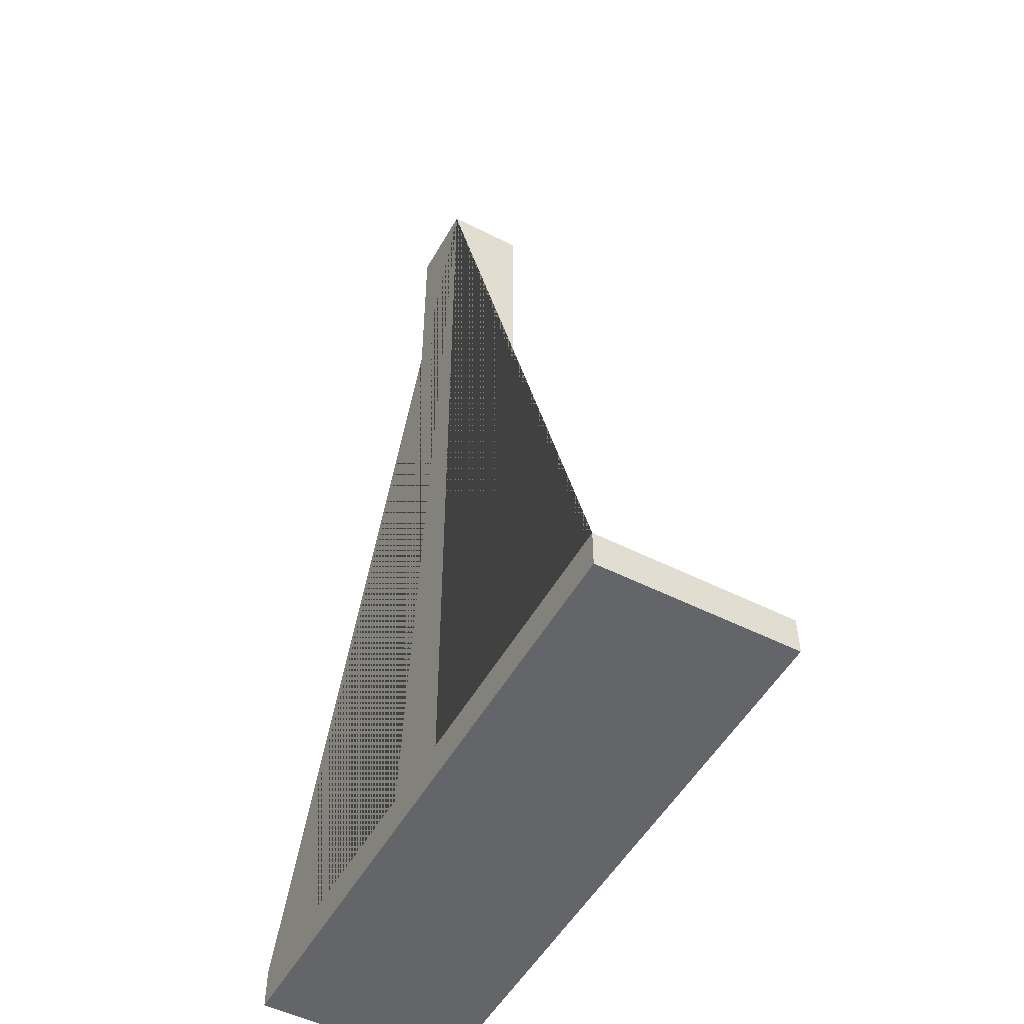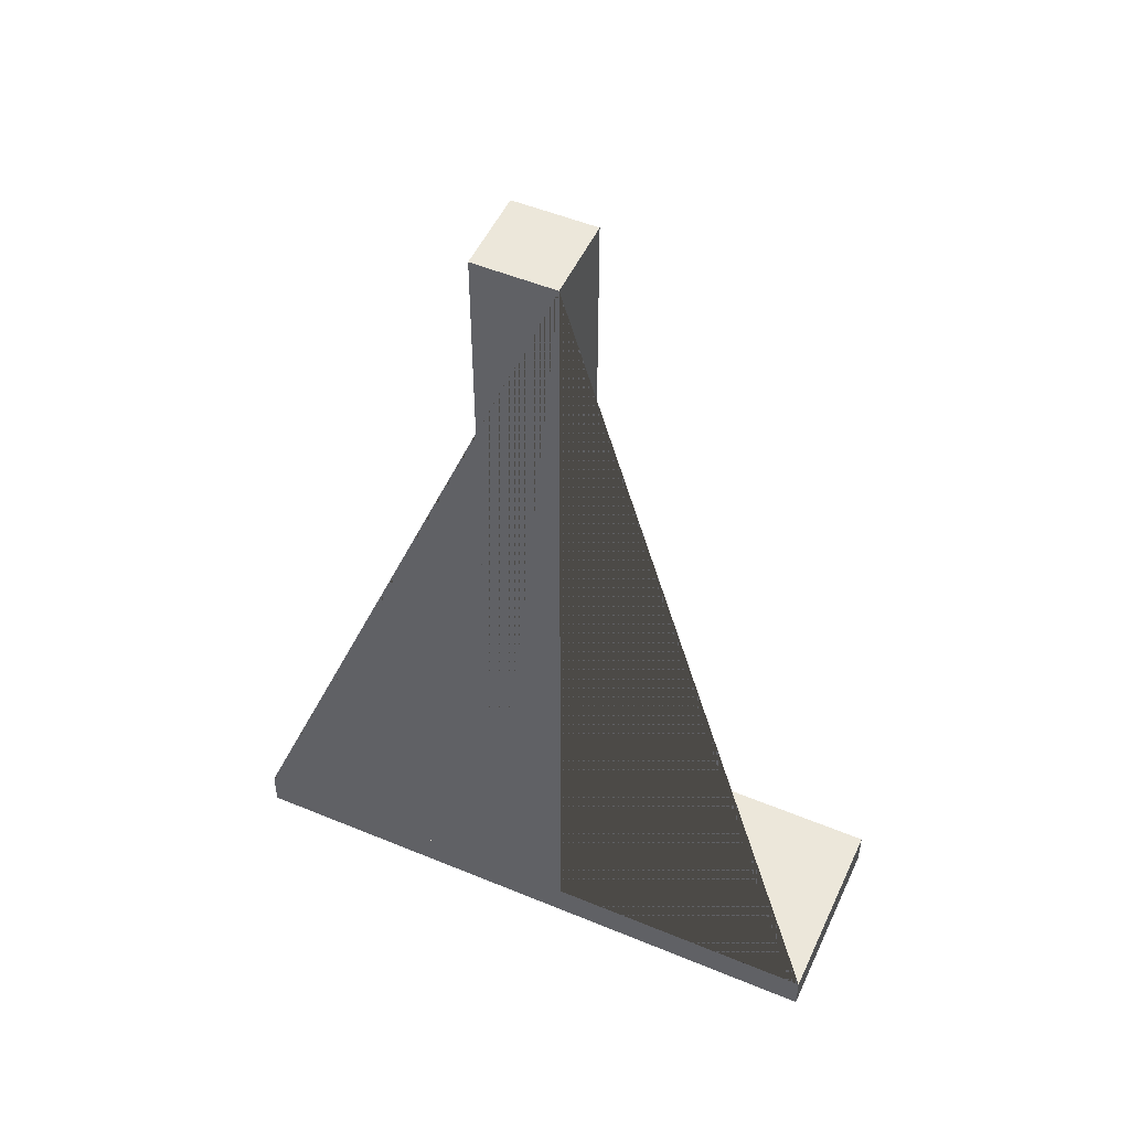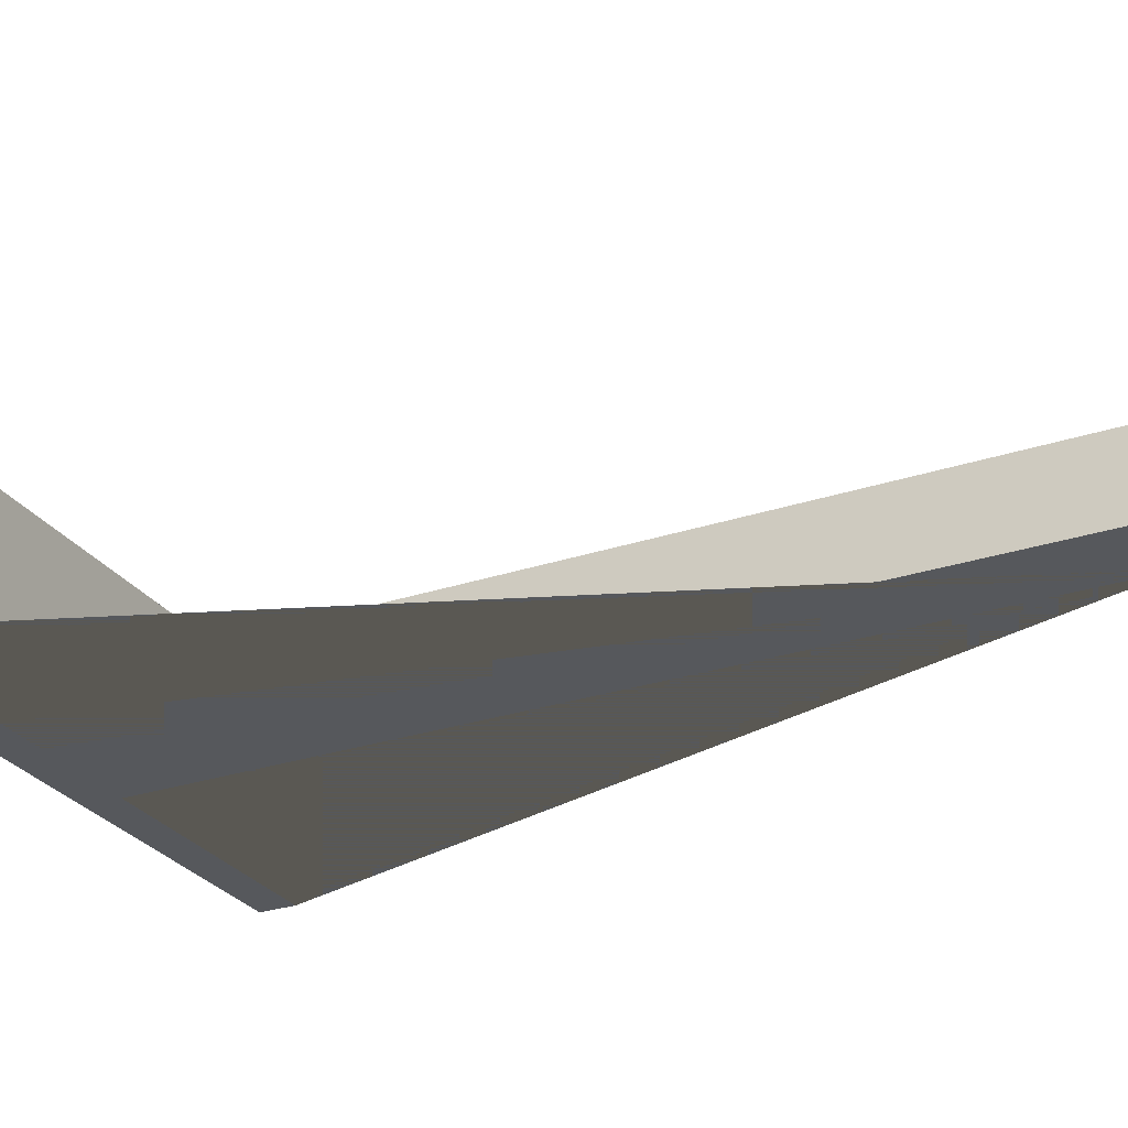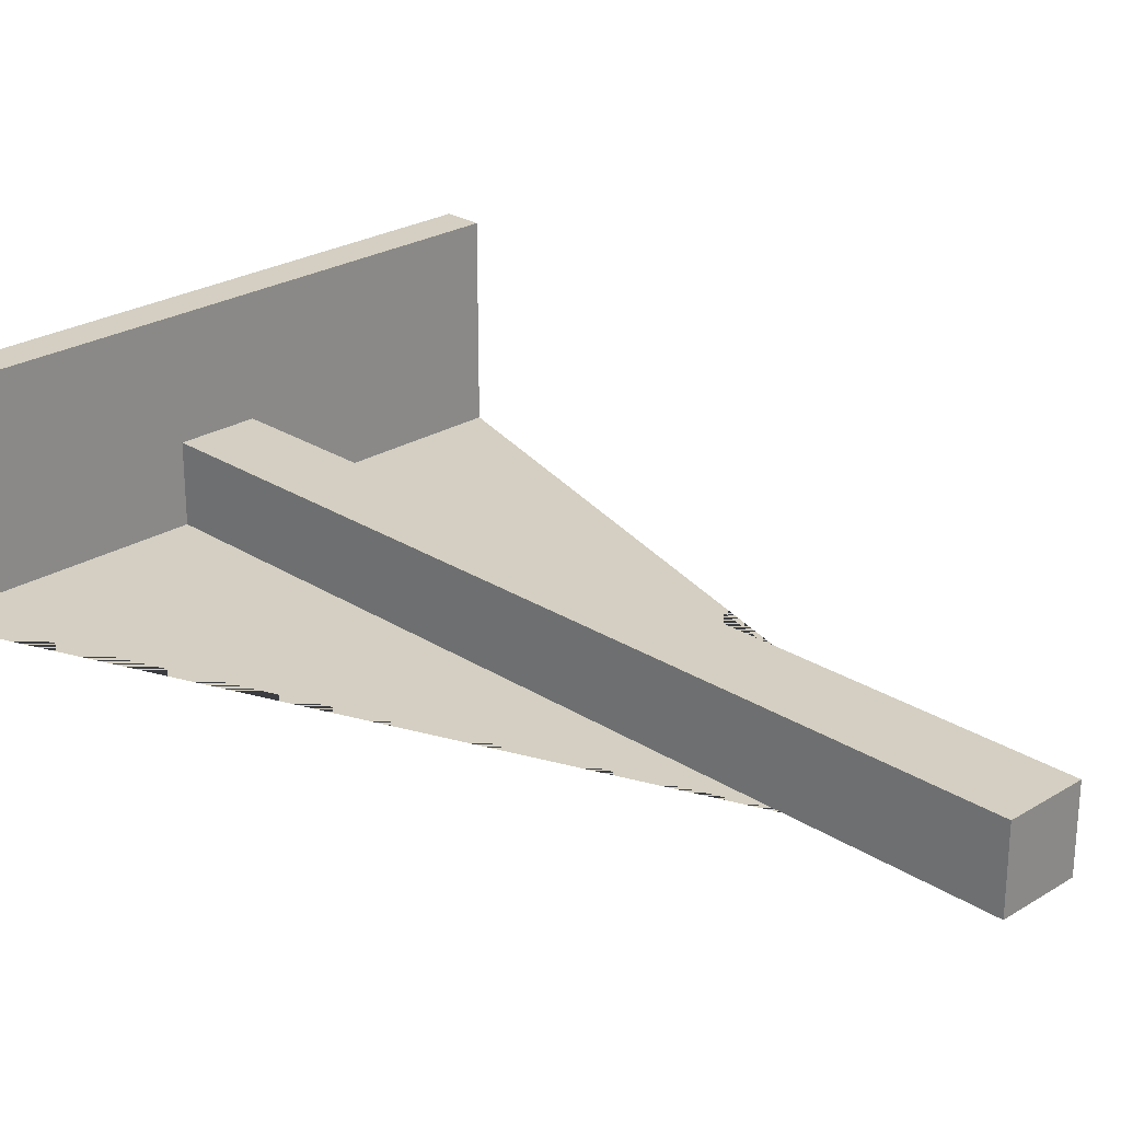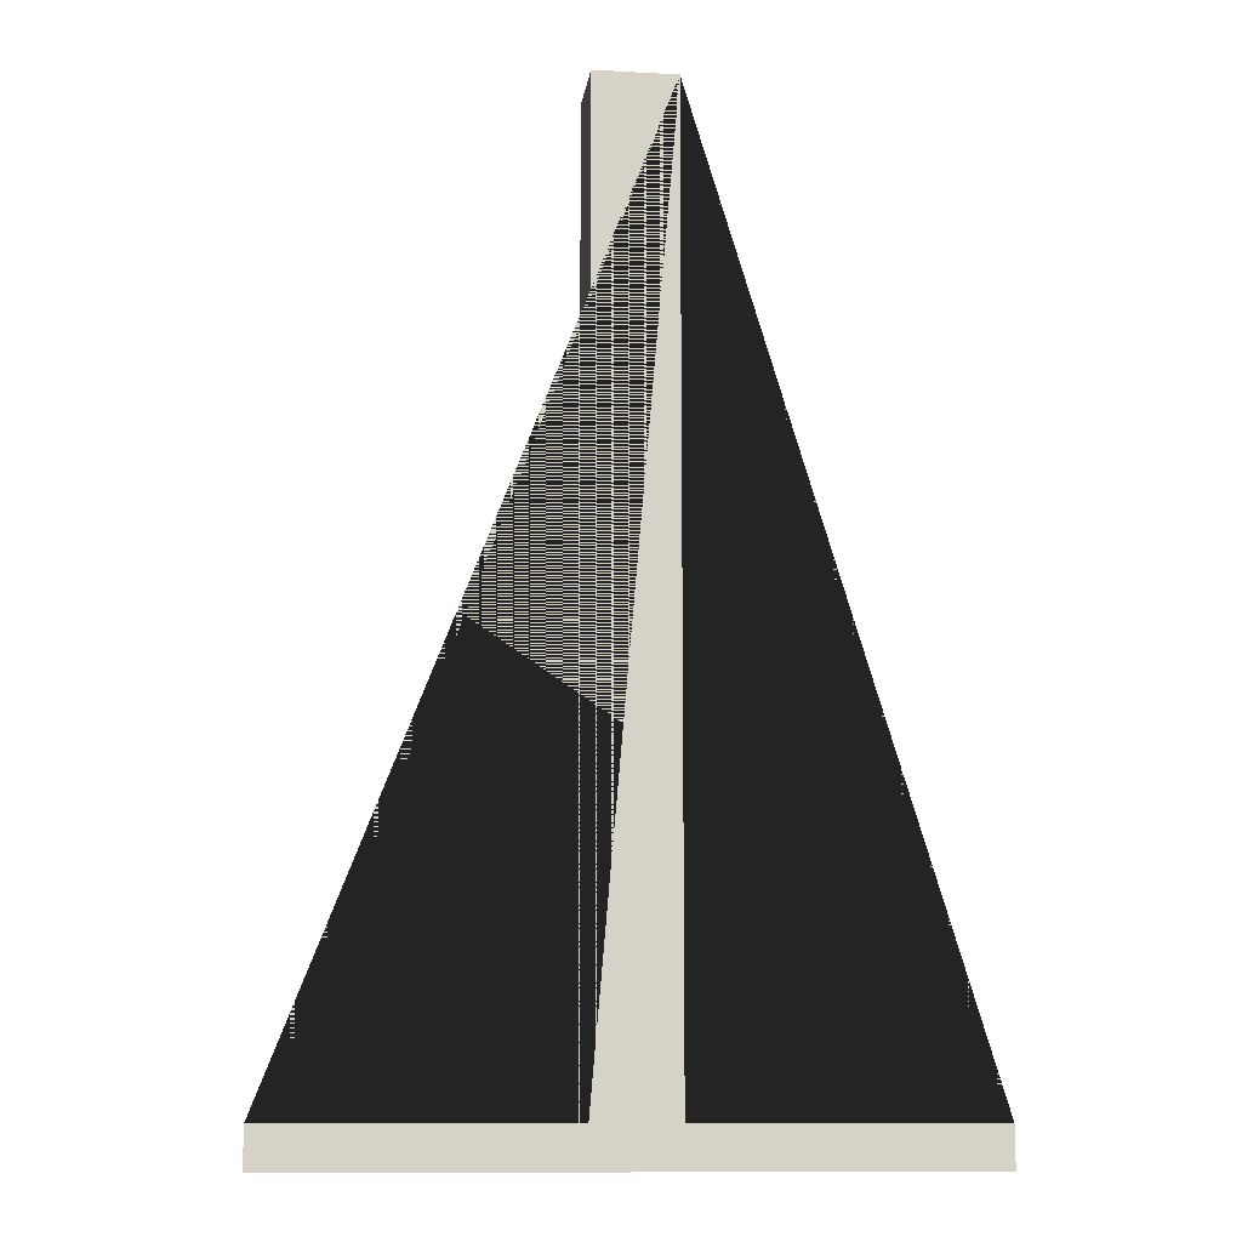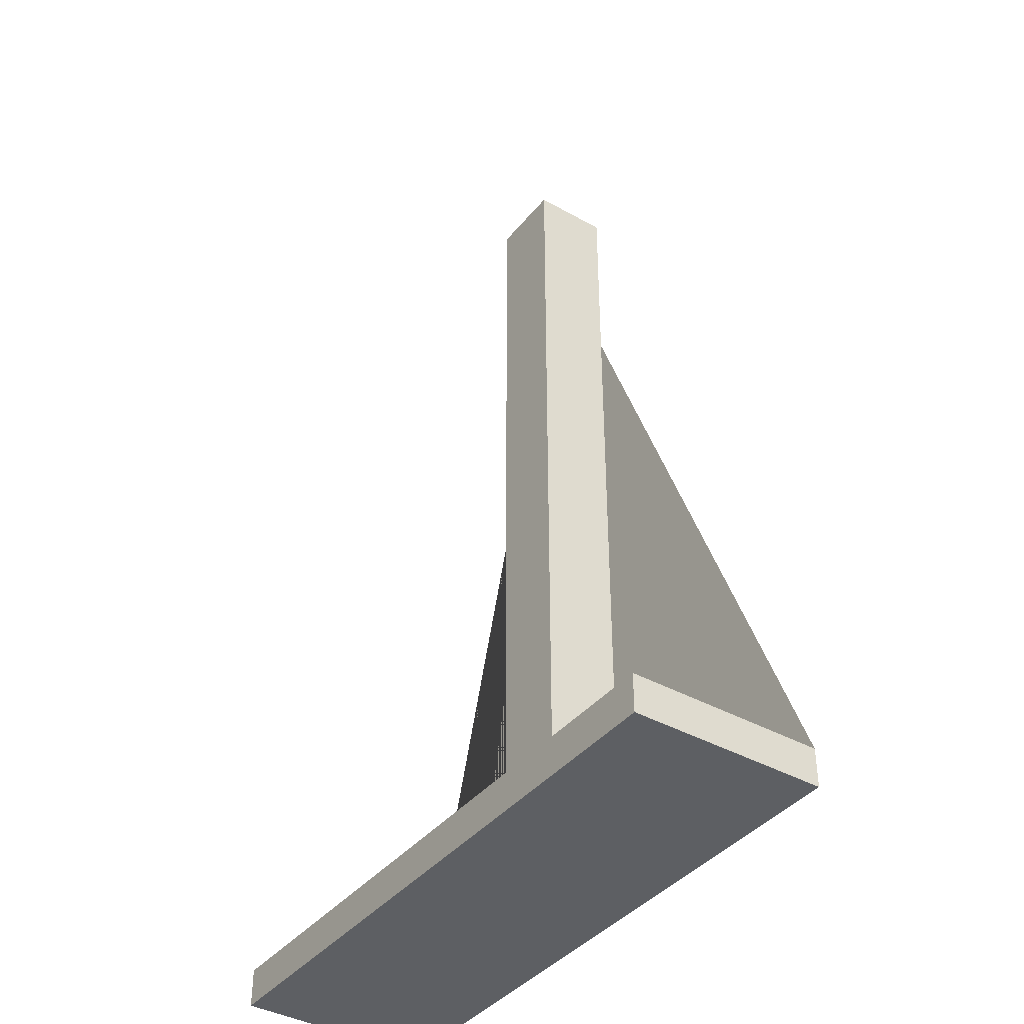
<metadata>
{"format":"obj","ext":"obj","renderer":"f3d","projection":"perspective","resolution":1024,"background":"white","views":[{"elev":-51.5,"azim":61.3,"up":"+Z"},{"elev":51.2,"azim":24.3,"up":"+Z"},{"elev":-28.0,"azim":-63.1,"up":"+Y"},{"elev":25.4,"azim":-44.4,"up":"+Y"},{"elev":-11.1,"azim":-7.5,"up":"+Z"},{"elev":-39.8,"azim":-124.8,"up":"+Z"}]}
</metadata>
<code>
g Mesh1 Model
v 0.01 0.01 -2.348e-33
v -0.01 0.01 -2.348e-33
v -0.01 -0.01 7.274e-18
v 0.01 -0.01 7.274e-18
f 1 2 3 4
v 0.01 0.01 -0.2302
v -0.01 0.01 -0.2302
f 1 5 6 2
v 0.01 -0.01 -0.2302
f 4 7 5 1
v -0.01 -0.01 -0.2302
v -0.08 -0.01 -0.2302
v -0.08 -0.01 -0.24
v 0.08 -0.01 -0.24
v 0.08 -0.01 -0.2302
f 4 3 8 9 10 11 12 7
f 2 6 8 3
v 0.08 0.04 -0.2302
v -0.08 0.04 -0.2302
f 8 6 5 7 12 13 14 9
v 0.08 0.04 -0.24
f 13 12 11 15
v -0.08 0.04 -0.24
f 11 10 16 15
f 10 9 14 16
f 15 16 14 13

</code>
